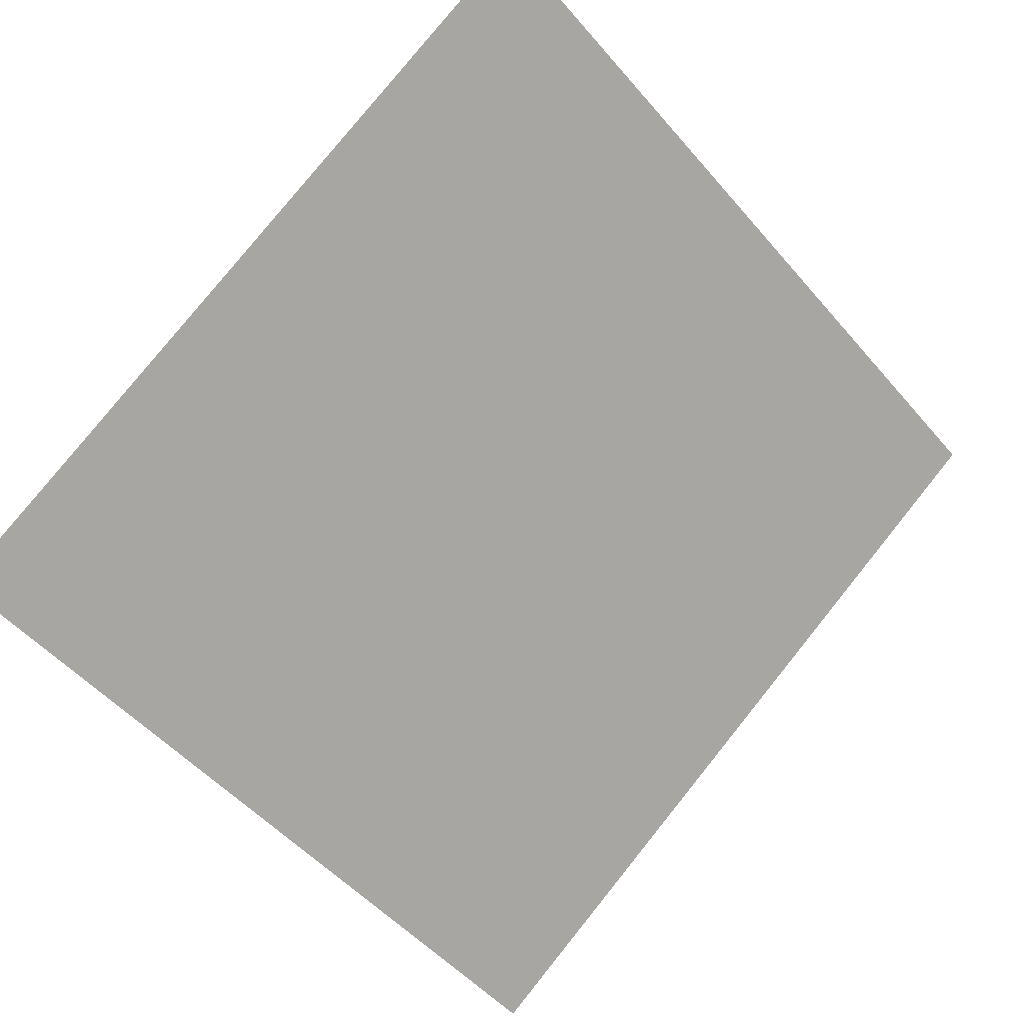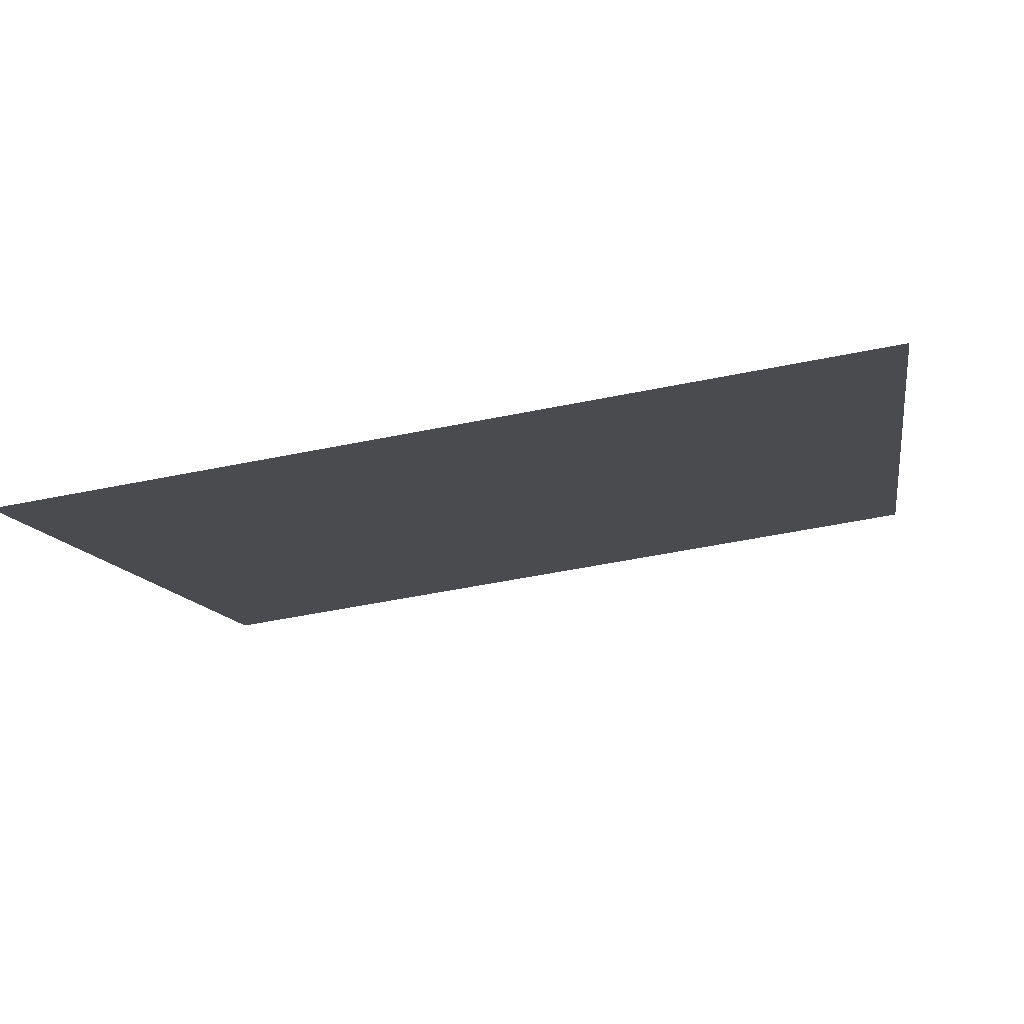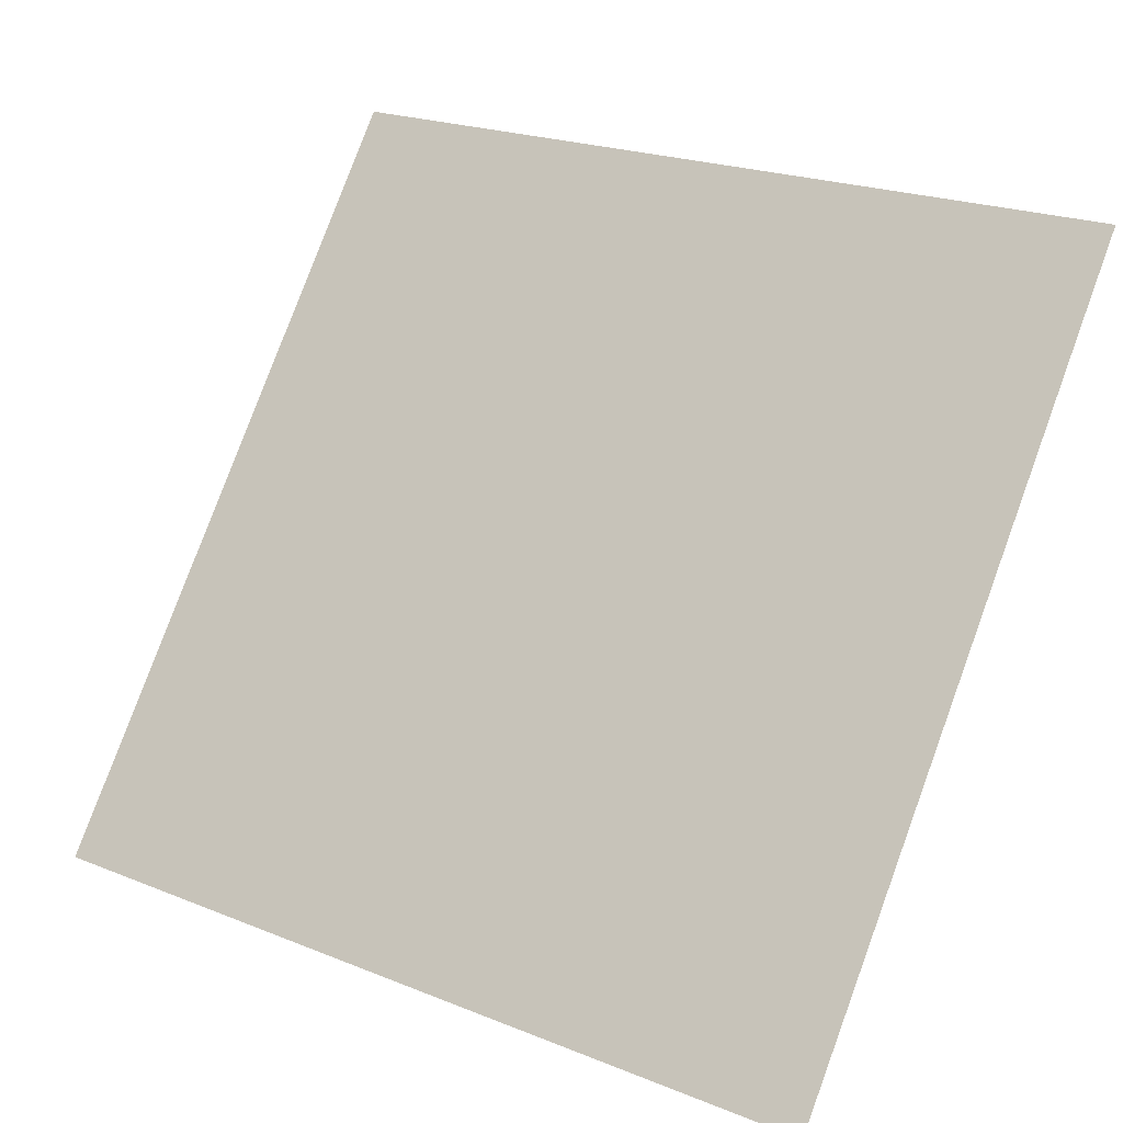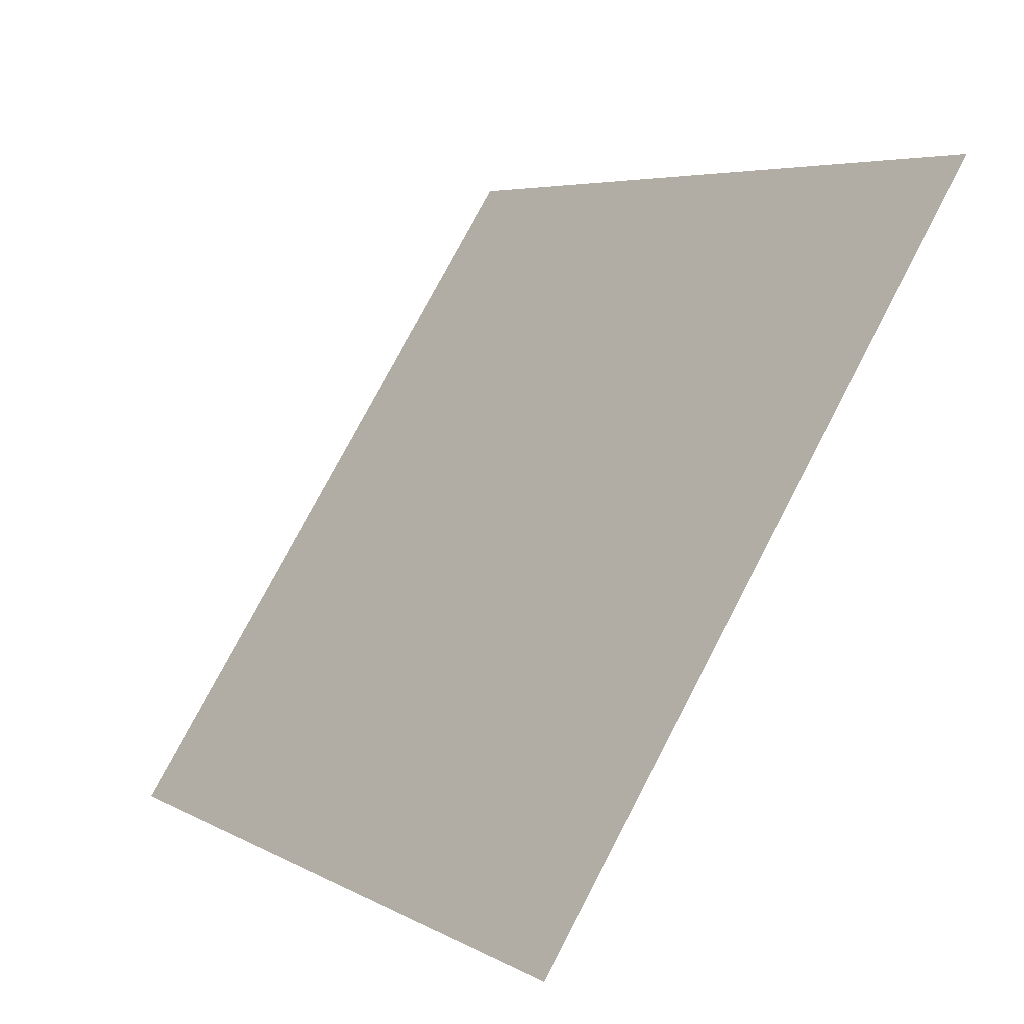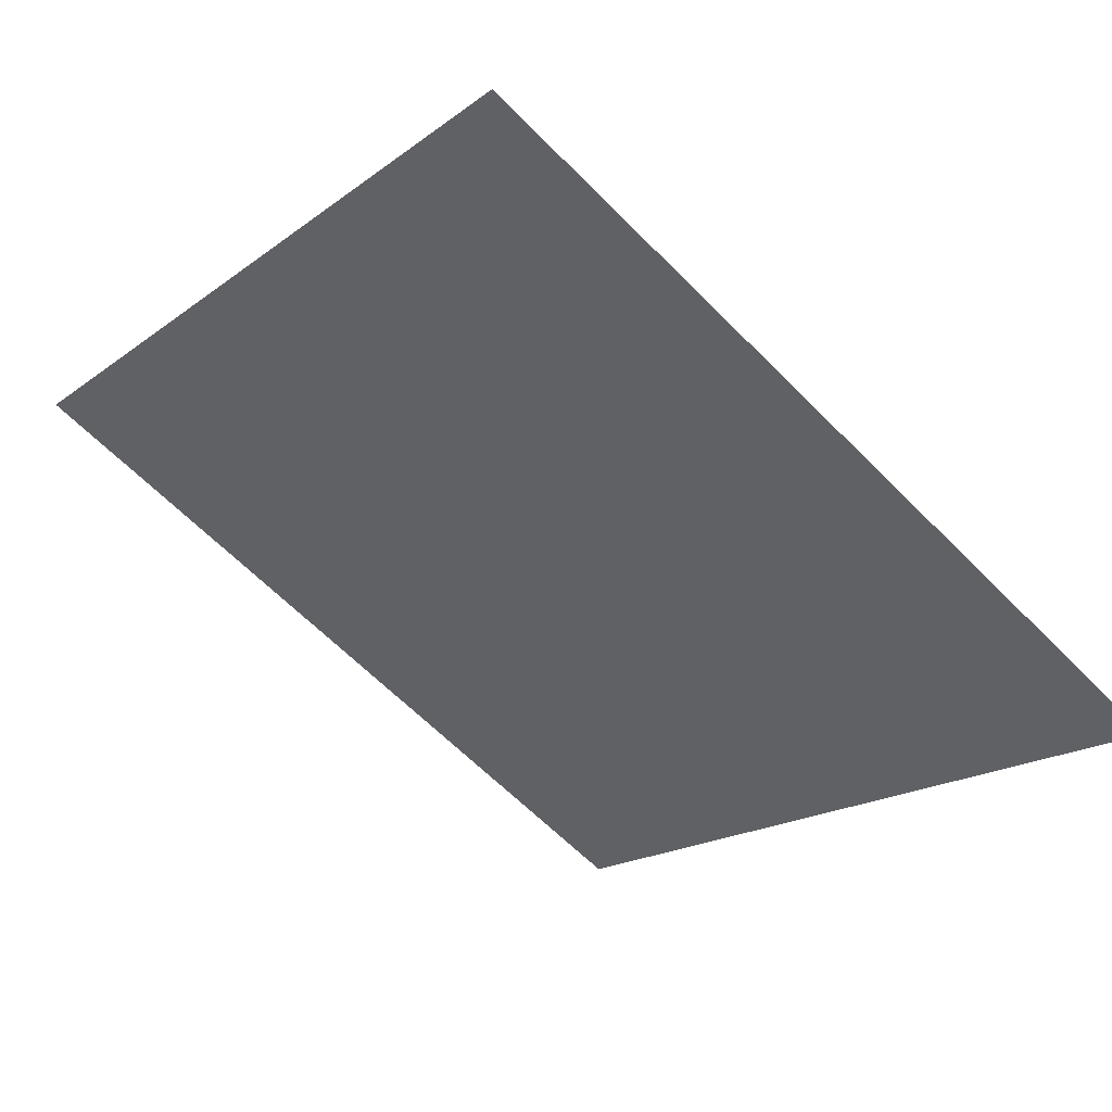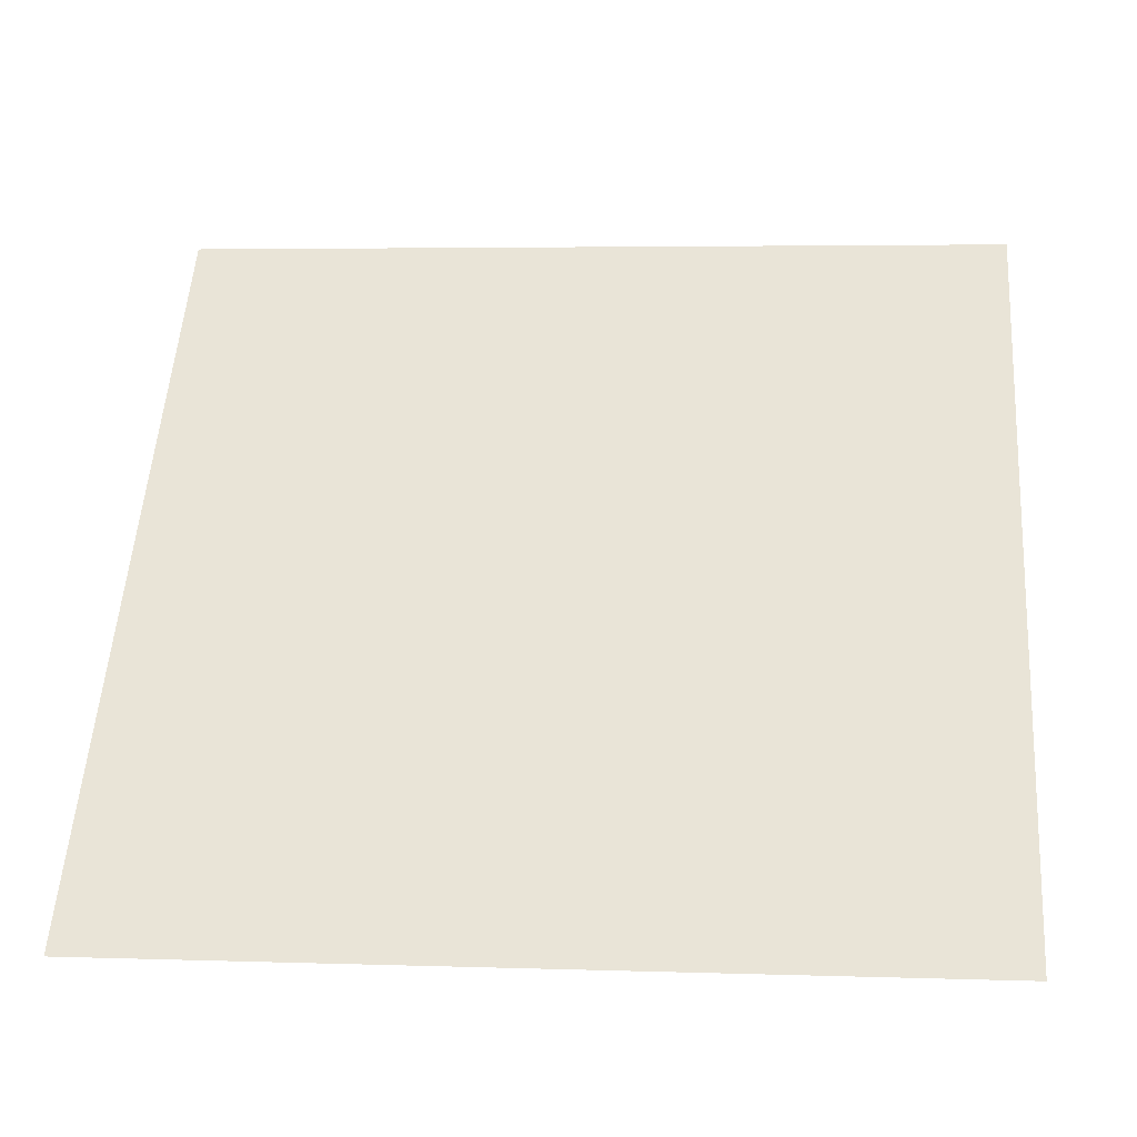
<metadata>
{"format":"obj","ext":"obj","renderer":"f3d","projection":"perspective","resolution":1024,"background":"white","views":[{"elev":78.5,"azim":129.4,"up":"+Y"},{"elev":-47.7,"azim":-167.4,"up":"+Y"},{"elev":21.2,"azim":33.5,"up":"+Z"},{"elev":76.0,"azim":116.3,"up":"+Z"},{"elev":-65.1,"azim":135.0,"up":"+Y"},{"elev":-0.8,"azim":4.7,"up":"+Z"}]}
</metadata>
<code>
v 0.1893 0.9623 0.7472
v 0.1827 0.9624 0.7473
v 0.1829 0.9664 0.7525
v 0.1894 0.9662 0.7525
f 4 3 2 1

</code>
